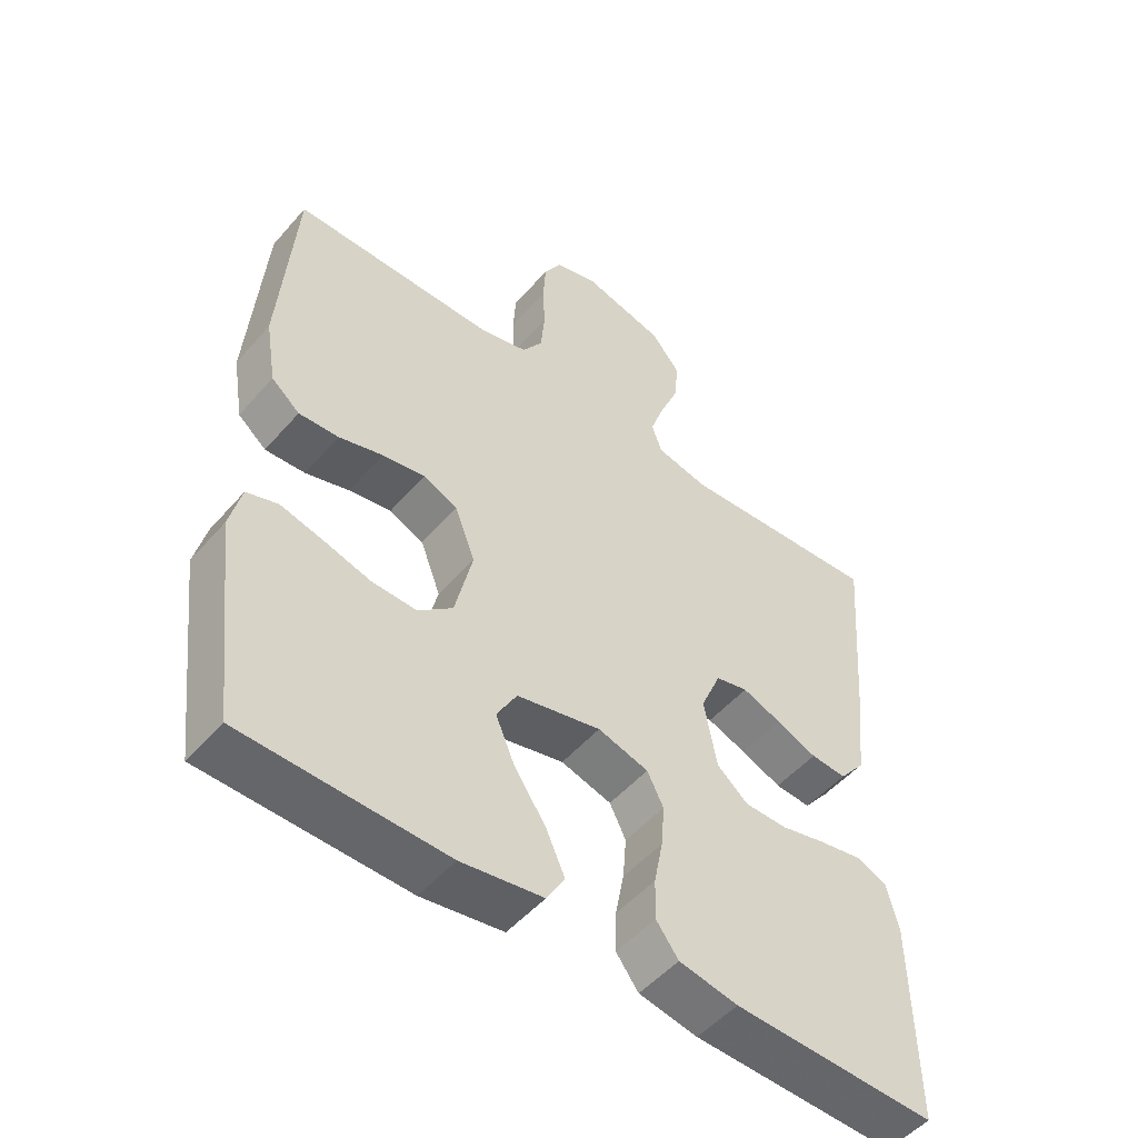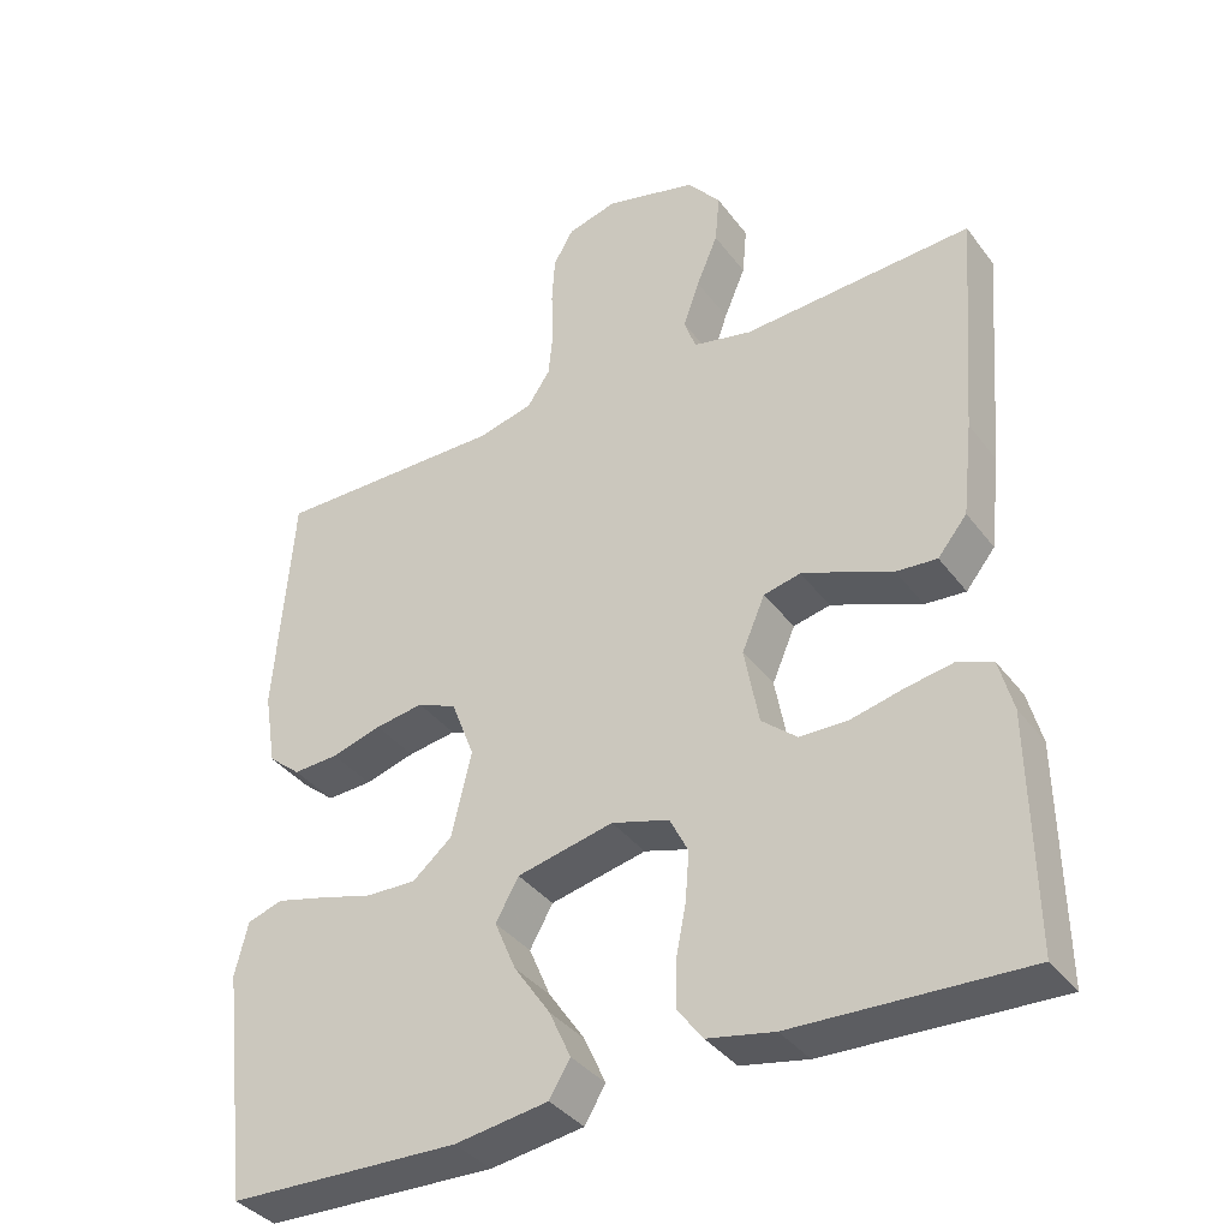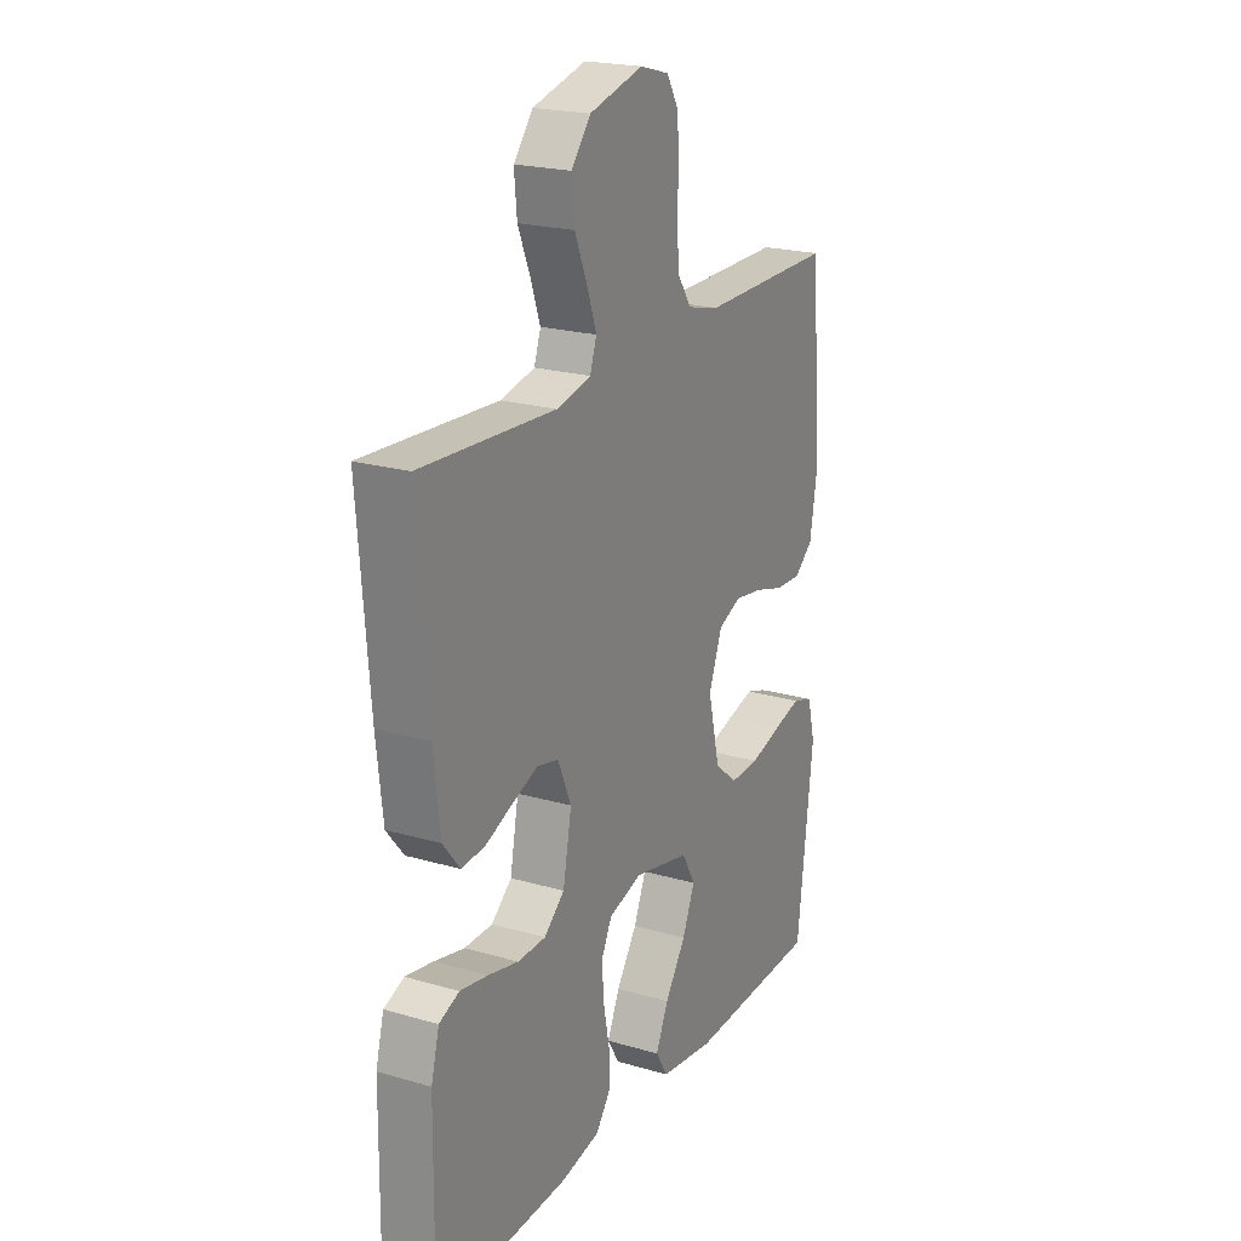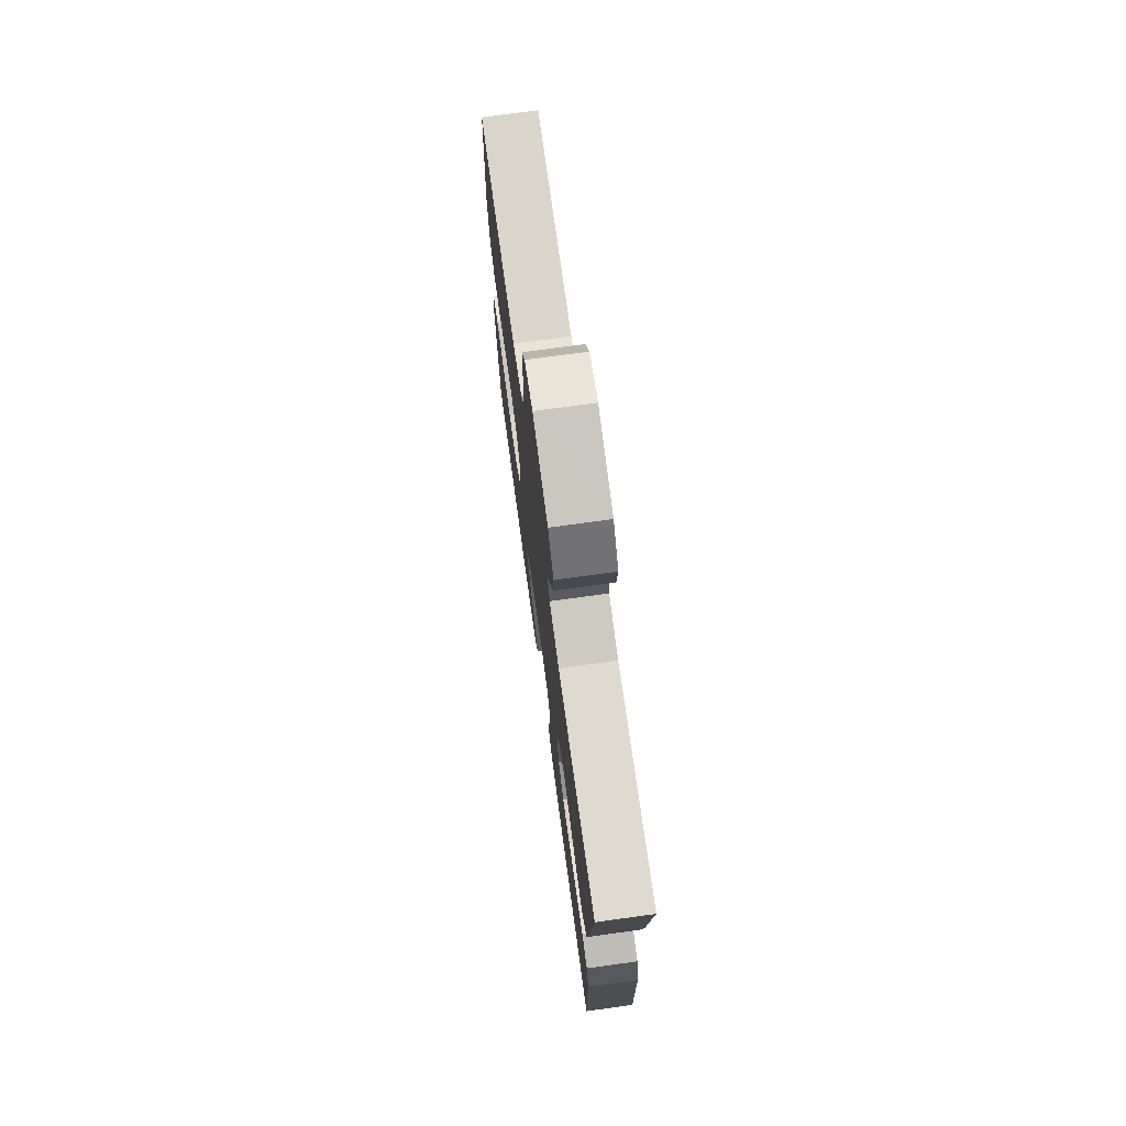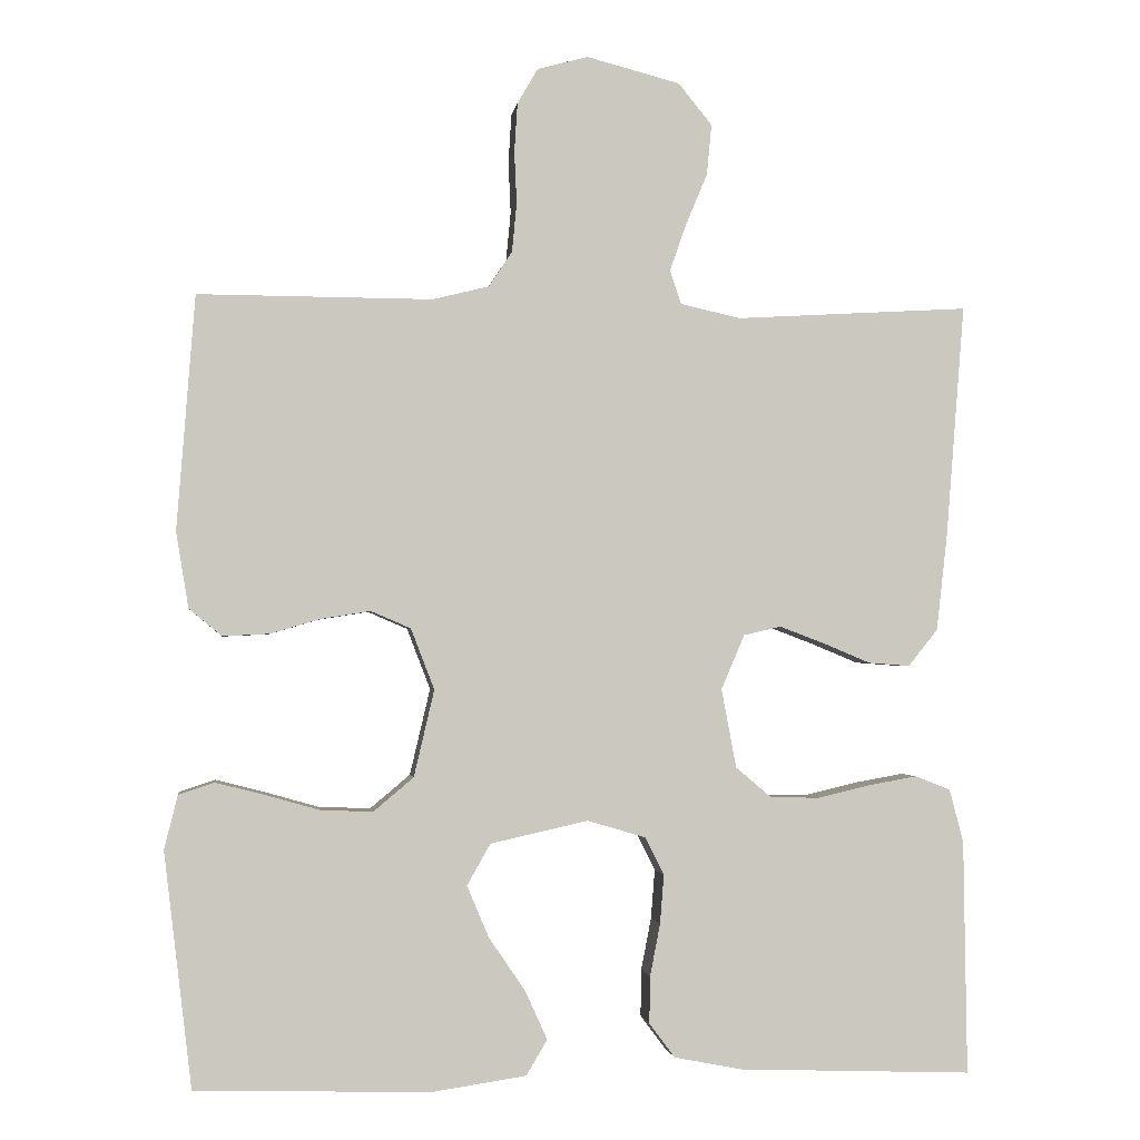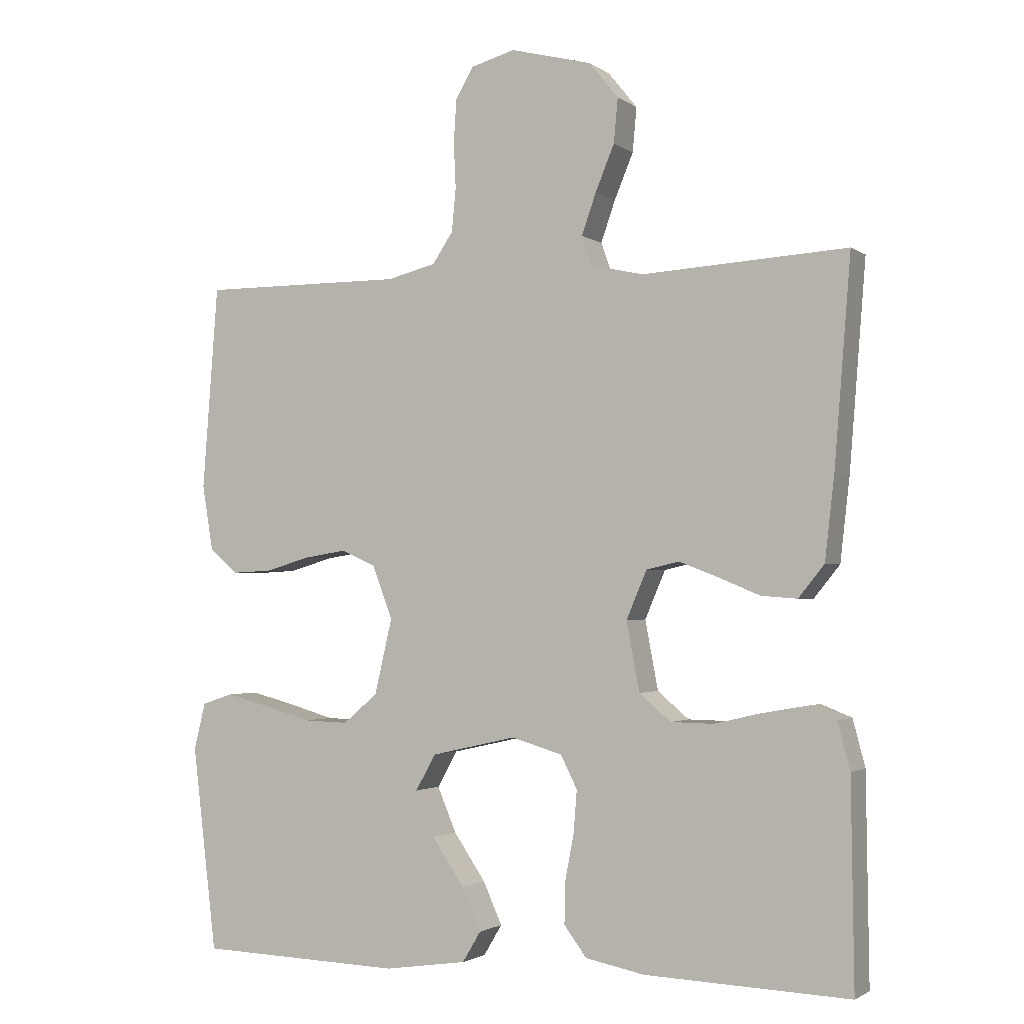
<metadata>
{"format":"obj","ext":"obj","renderer":"f3d","projection":"perspective","resolution":1024,"background":"white","views":[{"elev":-50.8,"azim":-39.4,"up":"+Z"},{"elev":-37.3,"azim":32.3,"up":"+Z"},{"elev":21.5,"azim":117.2,"up":"+Z"},{"elev":74.1,"azim":82.2,"up":"+Z"},{"elev":-1.9,"azim":-7.7,"up":"+Z"},{"elev":-2.0,"azim":25.3,"up":"+Z"}]}
</metadata>
<code>
v 0.5 0.07 0.5
v 0.476 0.07 0.2
v 0.462 0.07 0.077
v 0.424 0.07 0.03
v 0.371 0.07 0.034
v 0.311 0.07 0.059
v 0.253 0.07 0.081
v 0.205 0.07 0.07
v 0.175 0.07 0
v 0.194 0.07 -0.101
v 0.24 0.07 -0.14
v 0.303 0.07 -0.141
v 0.371 0.07 -0.125
v 0.433 0.07 -0.114
v 0.478 0.07 -0.132
v 0.496 0.07 -0.2
v 0.5 0.07 -0.5
v 0.2 0.07 -0.489
v 0.113 0.07 -0.472
v 0.08 0.07 -0.428
v 0.081 0.07 -0.368
v 0.094 0.07 -0.301
v 0.099 0.07 -0.238
v 0.075 0.07 -0.19
v 0 0.07 -0.168
v -0.125 0.07 -0.196
v -0.155 0.07 -0.249
v -0.127 0.07 -0.315
v -0.08 0.07 -0.384
v -0.052 0.07 -0.446
v -0.079 0.07 -0.491
v -0.2 0.07 -0.509
v -0.5 0.07 -0.5
v -0.536 0.07 -0.2
v -0.519 0.07 -0.131
v -0.473 0.07 -0.116
v -0.41 0.07 -0.132
v -0.34 0.07 -0.152
v -0.274 0.07 -0.154
v -0.223 0.07 -0.111
v -0.197 0.07 0
v -0.227 0.07 0.078
v -0.278 0.07 0.1
v -0.341 0.07 0.09
v -0.406 0.07 0.071
v -0.465 0.07 0.068
v -0.507 0.07 0.103
v -0.523 0.07 0.2
v -0.5 0.07 0.5
v -0.2 0.07 0.499
v -0.128 0.07 0.517
v -0.098 0.07 0.562
v -0.092 0.07 0.625
v -0.095 0.07 0.692
v -0.091 0.07 0.755
v -0.065 0.07 0.8
v 0 0.07 0.818
v 0.12 0.07 0.787
v 0.163 0.07 0.734
v 0.157 0.07 0.669
v 0.129 0.07 0.602
v 0.108 0.07 0.542
v 0.123 0.07 0.499
v 0.2 0.07 0.482
v 0.5 0 0.5
v 0.476 0 0.2
v 0.462 0 0.077
v 0.424 0 0.03
v 0.371 0 0.034
v 0.311 0 0.059
v 0.253 0 0.081
v 0.205 0 0.07
v 0.175 0 0
v 0.194 0 -0.101
v 0.24 0 -0.14
v 0.303 0 -0.141
v 0.371 0 -0.125
v 0.433 0 -0.114
v 0.478 0 -0.132
v 0.496 0 -0.2
v 0.5 0 -0.5
v 0.2 0 -0.489
v 0.113 0 -0.472
v 0.08 0 -0.428
v 0.081 0 -0.368
v 0.094 0 -0.301
v 0.099 0 -0.238
v 0.075 0 -0.19
v 0 0 -0.168
v -0.125 0 -0.196
v -0.155 0 -0.249
v -0.127 0 -0.315
v -0.08 0 -0.384
v -0.052 0 -0.446
v -0.079 0 -0.491
v -0.2 0 -0.509
v -0.5 0 -0.5
v -0.536 0 -0.2
v -0.519 0 -0.131
v -0.473 0 -0.116
v -0.41 0 -0.132
v -0.34 0 -0.152
v -0.274 0 -0.154
v -0.223 0 -0.111
v -0.197 0 0
v -0.227 0 0.078
v -0.278 0 0.1
v -0.341 0 0.09
v -0.406 0 0.071
v -0.465 0 0.068
v -0.507 0 0.103
v -0.523 0 0.2
v -0.5 0 0.5
v -0.2 0 0.499
v -0.128 0 0.517
v -0.098 0 0.562
v -0.092 0 0.625
v -0.095 0 0.692
v -0.091 0 0.755
v -0.065 0 0.8
v 0 0 0.818
v 0.12 0 0.787
v 0.163 0 0.734
v 0.157 0 0.669
v 0.129 0 0.602
v 0.108 0 0.542
v 0.123 0 0.499
v 0.2 0 0.482
f 59 60 61
f 58 59 61
f 57 58 61
f 56 57 61
f 55 56 61
f 54 55 61
f 53 54 61
f 52 53 61 62
f 51 52 62 63
f 48 49 50
f 47 48 50
f 46 47 50
f 45 46 50
f 44 45 50
f 51 63 64
f 50 51 64
f 44 50 64
f 43 44 64
f 36 37 38
f 35 36 38
f 34 35 38
f 33 34 38
f 32 33 38
f 31 32 38
f 30 31 38
f 29 30 38
f 28 29 38
f 27 28 38 39
f 26 27 39 40
f 20 21 22
f 19 20 22
f 18 19 22
f 17 18 22
f 16 17 22
f 15 16 22
f 14 15 22
f 13 14 22
f 12 13 22
f 11 12 22 23
f 10 11 23 24
f 4 5 6
f 3 4 6
f 2 3 6
f 1 2 6
f 64 1 6
f 64 6 7
f 64 7 8
f 43 64 8
f 42 43 8
f 41 42 8 9
f 41 9 10
f 40 41 10
f 26 40 10
f 25 26 10
f 10 24 25
f 125 124 123
f 125 123 122
f 125 122 121
f 125 121 120
f 125 120 119
f 125 119 118
f 125 118 117
f 126 125 117 116
f 127 126 116 115
f 114 113 112
f 114 112 111
f 114 111 110
f 114 110 109
f 114 109 108
f 128 127 115
f 128 115 114
f 128 114 108
f 128 108 107
f 102 101 100
f 102 100 99
f 102 99 98
f 102 98 97
f 102 97 96
f 102 96 95
f 102 95 94
f 102 94 93
f 102 93 92
f 103 102 92 91
f 104 103 91 90
f 86 85 84
f 86 84 83
f 86 83 82
f 86 82 81
f 86 81 80
f 86 80 79
f 86 79 78
f 86 78 77
f 86 77 76
f 87 86 76 75
f 88 87 75 74
f 70 69 68
f 70 68 67
f 70 67 66
f 70 66 65
f 70 65 128
f 71 70 128
f 72 71 128
f 72 128 107
f 72 107 106
f 73 72 106 105
f 74 73 105
f 74 105 104
f 74 104 90
f 74 90 89
f 89 88 74
f 1 65 66 2
f 2 66 67 3
f 3 67 68 4
f 4 68 69 5
f 5 69 70 6
f 6 70 71 7
f 7 71 72 8
f 8 72 73 9
f 9 73 74 10
f 10 74 75 11
f 11 75 76 12
f 12 76 77 13
f 13 77 78 14
f 14 78 79 15
f 15 79 80 16
f 16 80 81 17
f 17 81 82 18
f 18 82 83 19
f 19 83 84 20
f 20 84 85 21
f 21 85 86 22
f 22 86 87 23
f 23 87 88 24
f 24 88 89 25
f 25 89 90 26
f 26 90 91 27
f 27 91 92 28
f 28 92 93 29
f 29 93 94 30
f 30 94 95 31
f 31 95 96 32
f 32 96 97 33
f 33 97 98 34
f 34 98 99 35
f 35 99 100 36
f 36 100 101 37
f 37 101 102 38
f 38 102 103 39
f 39 103 104 40
f 40 104 105 41
f 41 105 106 42
f 42 106 107 43
f 43 107 108 44
f 44 108 109 45
f 45 109 110 46
f 46 110 111 47
f 47 111 112 48
f 48 112 113 49
f 49 113 114 50
f 50 114 115 51
f 51 115 116 52
f 52 116 117 53
f 53 117 118 54
f 54 118 119 55
f 55 119 120 56
f 56 120 121 57
f 57 121 122 58
f 58 122 123 59
f 59 123 124 60
f 60 124 125 61
f 61 125 126 62
f 62 126 127 63
f 63 127 128 64
f 64 128 65 1

</code>
